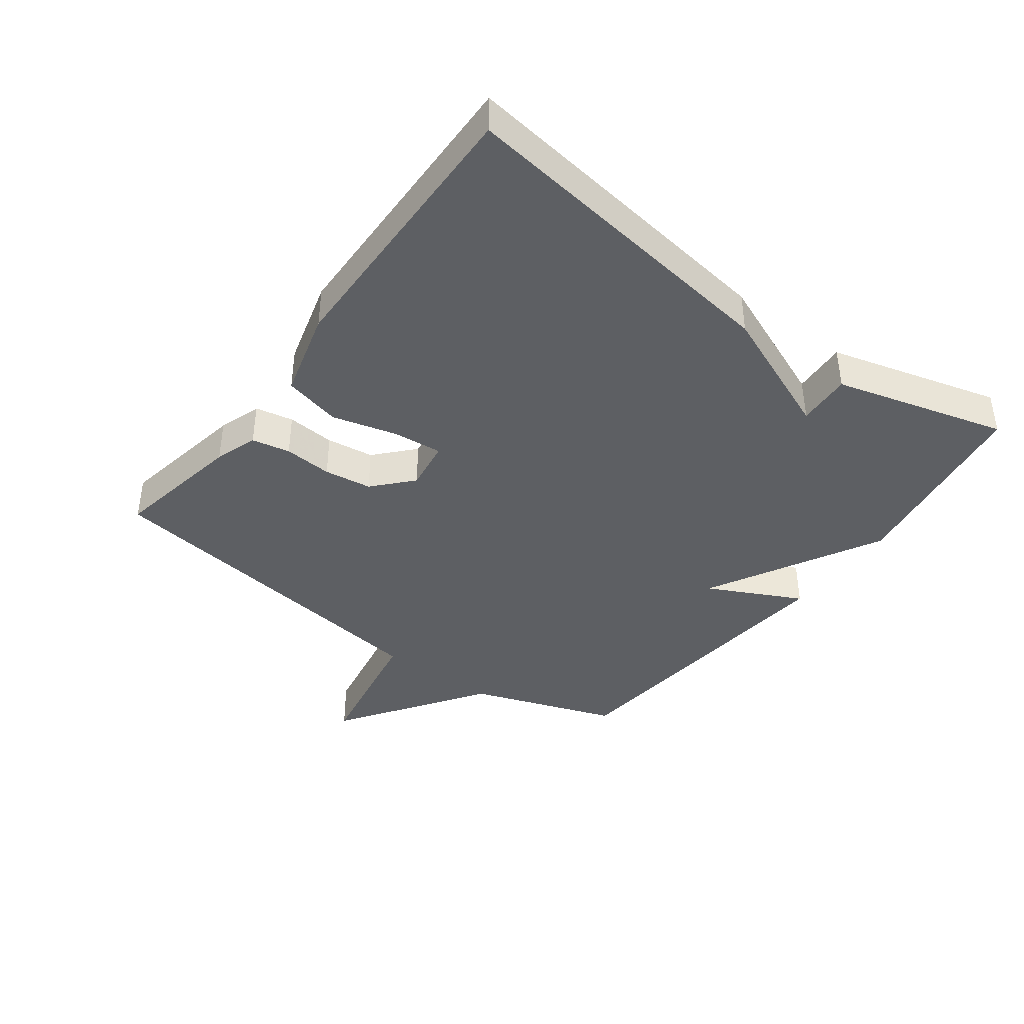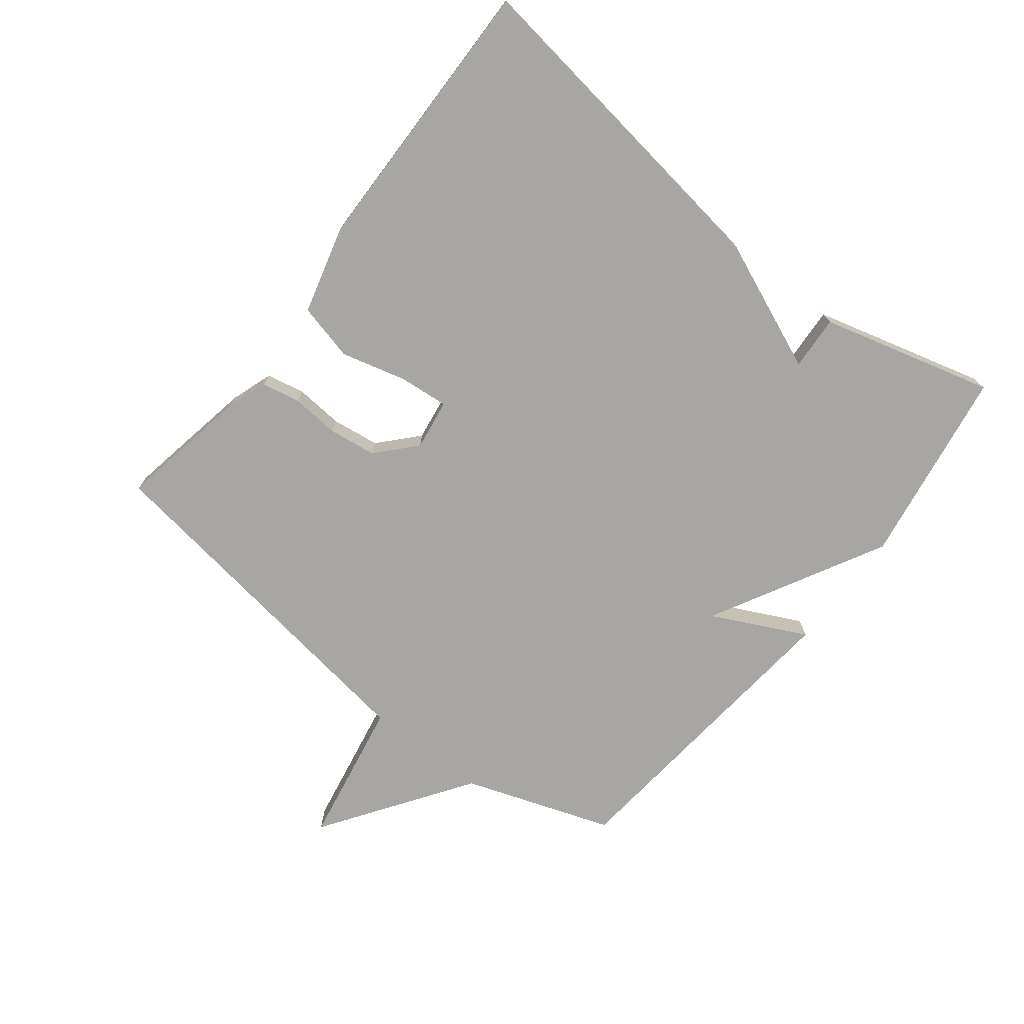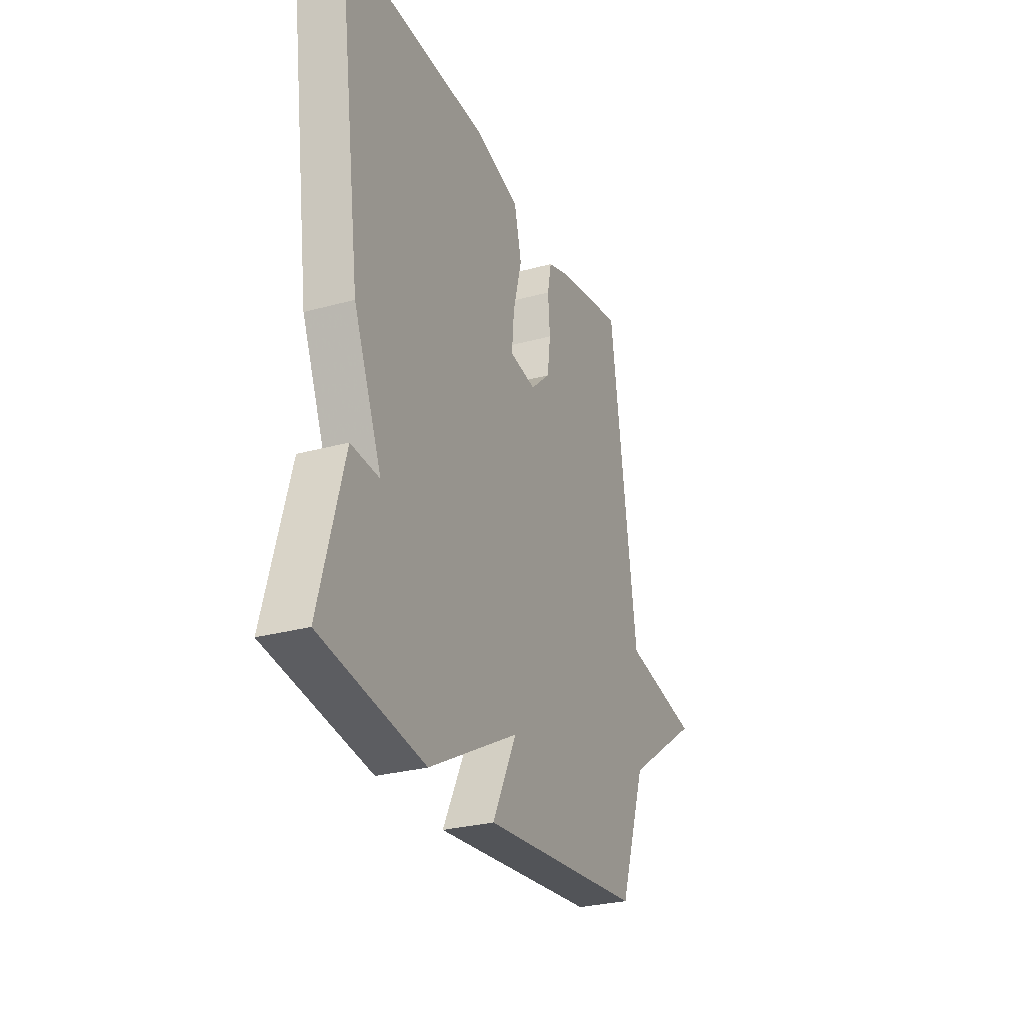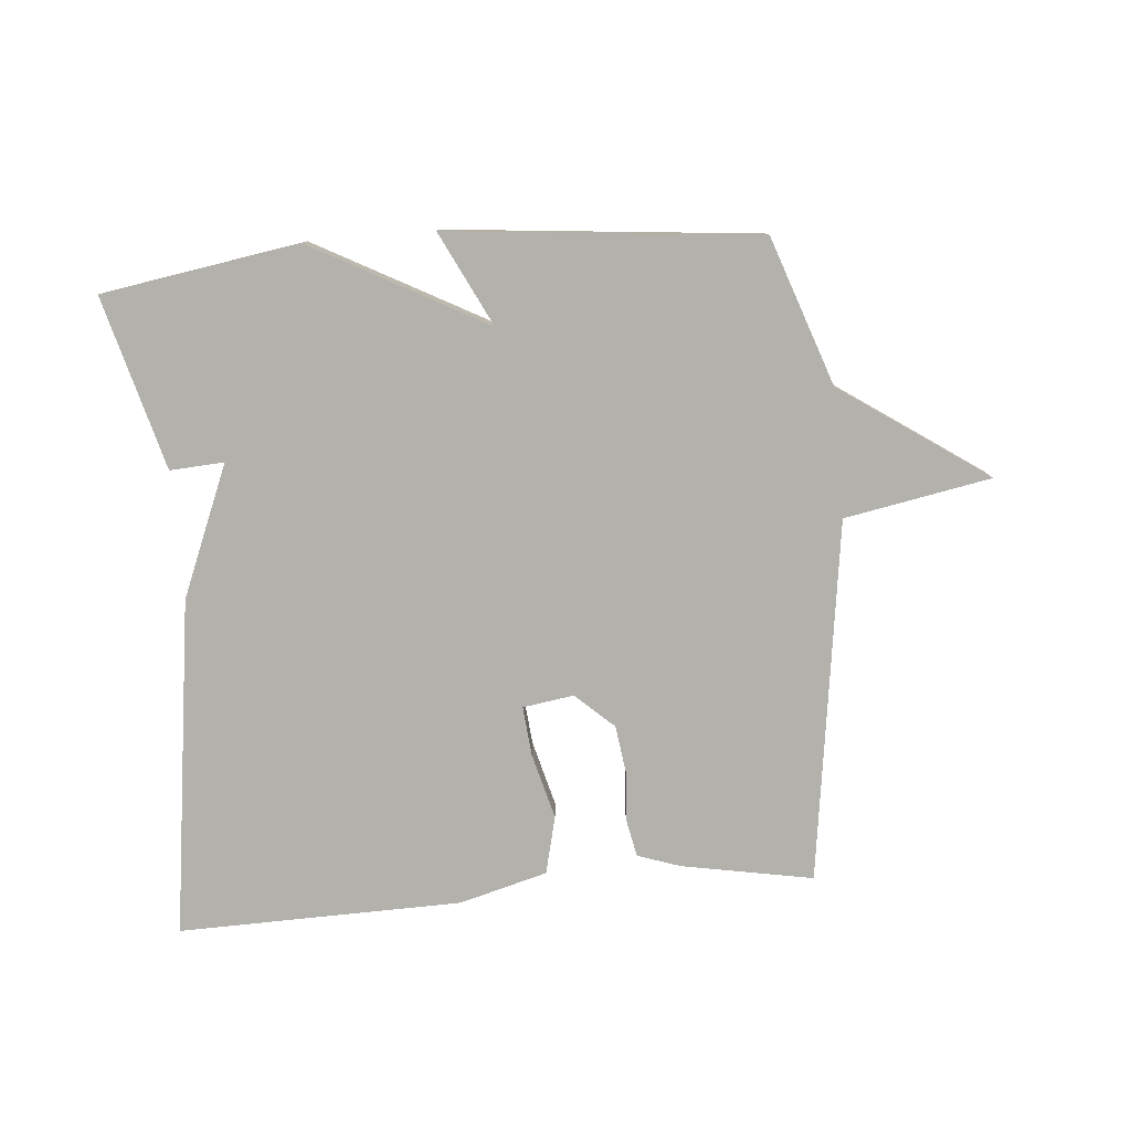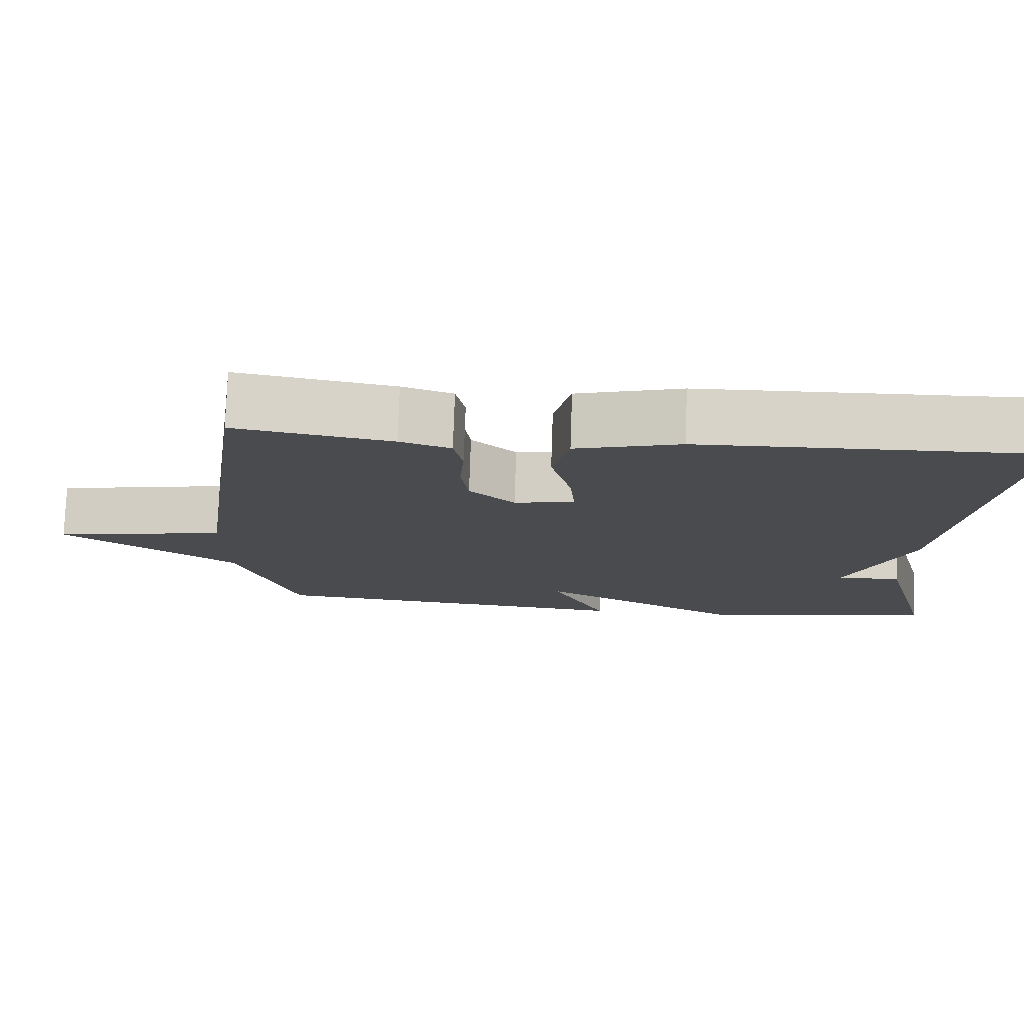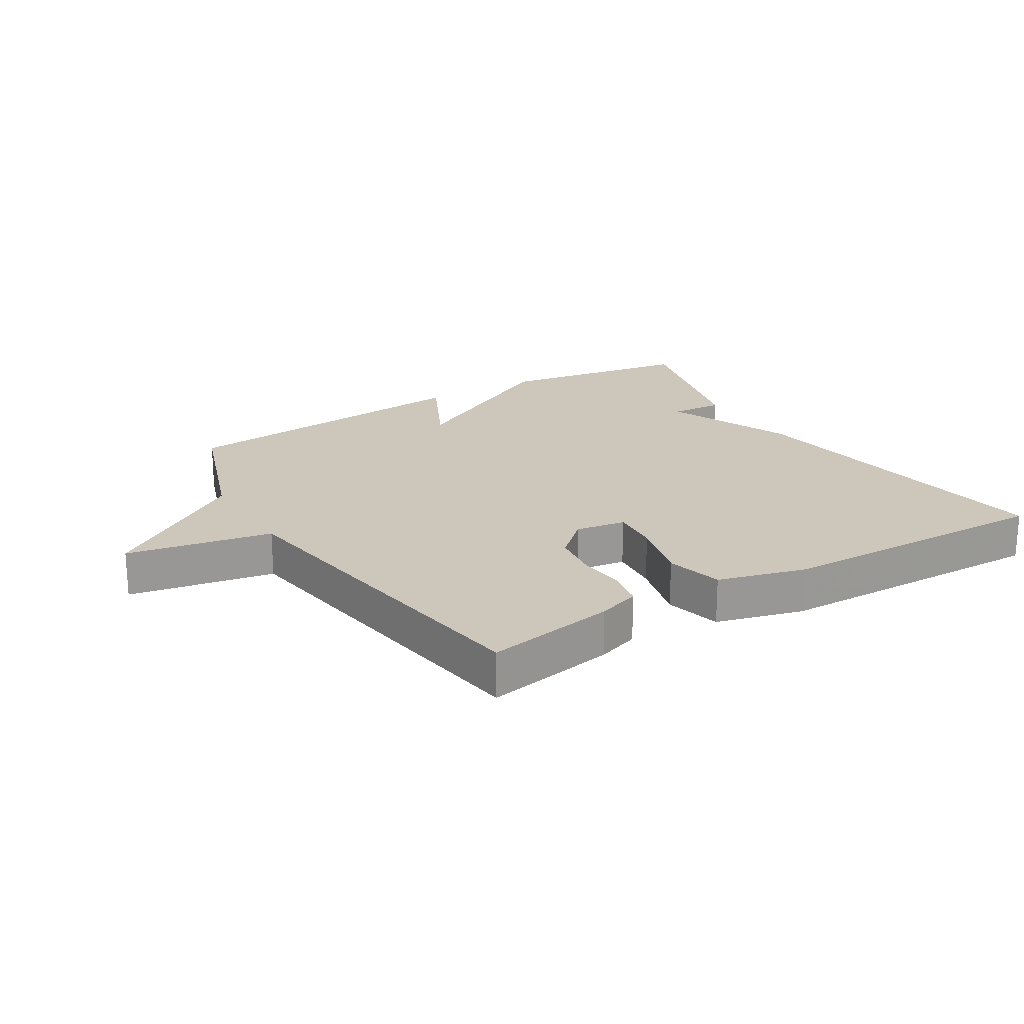
<metadata>
{"format":"obj","ext":"obj","renderer":"f3d","projection":"perspective","resolution":1024,"background":"white","views":[{"elev":-40.4,"azim":53.5,"up":"+Y"},{"elev":-74.0,"azim":52.0,"up":"+Y"},{"elev":-28.3,"azim":112.5,"up":"+Z"},{"elev":-79.0,"azim":-175.0,"up":"+Y"},{"elev":76.3,"azim":1.9,"up":"+Z"},{"elev":21.3,"azim":-31.3,"up":"+Y"}]}
</metadata>
<code>
v 0.5 0.07 0.5
v 0.427 0.07 -0.029
v 0.342 0.07 -0.234
v 0.427 0.07 -0.229
v 0.5 0.07 -0.5
v 0.19 0.07 -0.549
v -0.083 0.07 -0.401
v -0.01 0.07 -0.549
v -0.5 0.07 -0.5
v -0.581 0.07 -0.267
v -0.811 0.07 -0.109
v -0.581 0.07 -0.067
v -0.5 0.07 0.5
v -0.294 0.07 0.462
v -0.227 0.07 0.439
v -0.215 0.07 0.379
v -0.221 0.07 0.303
v -0.211 0.07 0.228
v -0.151 0.07 0.173
v -0.071 0.07 0.185
v -0.078 0.07 0.262
v -0.105 0.07 0.365
v -0.083 0.07 0.455
v 0.055 0.07 0.492
v 0.5 0 0.5
v 0.427 0 -0.029
v 0.342 0 -0.234
v 0.427 0 -0.229
v 0.5 0 -0.5
v 0.19 0 -0.549
v -0.083 0 -0.401
v -0.01 0 -0.549
v -0.5 0 -0.5
v -0.581 0 -0.267
v -0.811 0 -0.109
v -0.581 0 -0.067
v -0.5 0 0.5
v -0.294 0 0.462
v -0.227 0 0.439
v -0.215 0 0.379
v -0.221 0 0.303
v -0.211 0 0.228
v -0.151 0 0.173
v -0.071 0 0.185
v -0.078 0 0.262
v -0.105 0 0.365
v -0.083 0 0.455
v 0.055 0 0.492
f 1 2 3
f 24 1 3
f 23 24 3
f 22 23 3
f 21 22 3
f 20 21 3
f 19 20 3
f 15 16 17
f 14 15 17
f 13 14 17
f 12 13 17
f 12 17 18
f 10 11 12
f 9 10 12
f 8 9 12
f 7 8 12
f 7 12 18 19
f 5 6 7
f 4 5 7
f 3 4 7
f 3 7 19
f 27 26 25
f 27 25 48
f 27 48 47
f 27 47 46
f 27 46 45
f 27 45 44
f 27 44 43
f 41 40 39
f 41 39 38
f 41 38 37
f 41 37 36
f 42 41 36
f 36 35 34
f 36 34 33
f 36 33 32
f 36 32 31
f 43 42 36 31
f 31 30 29
f 31 29 28
f 31 28 27
f 43 31 27
f 1 25 26 2
f 2 26 27 3
f 3 27 28 4
f 4 28 29 5
f 5 29 30 6
f 6 30 31 7
f 7 31 32 8
f 8 32 33 9
f 9 33 34 10
f 10 34 35 11
f 11 35 36 12
f 12 36 37 13
f 13 37 38 14
f 14 38 39 15
f 15 39 40 16
f 16 40 41 17
f 17 41 42 18
f 18 42 43 19
f 19 43 44 20
f 20 44 45 21
f 21 45 46 22
f 22 46 47 23
f 23 47 48 24
f 24 48 25 1

</code>
